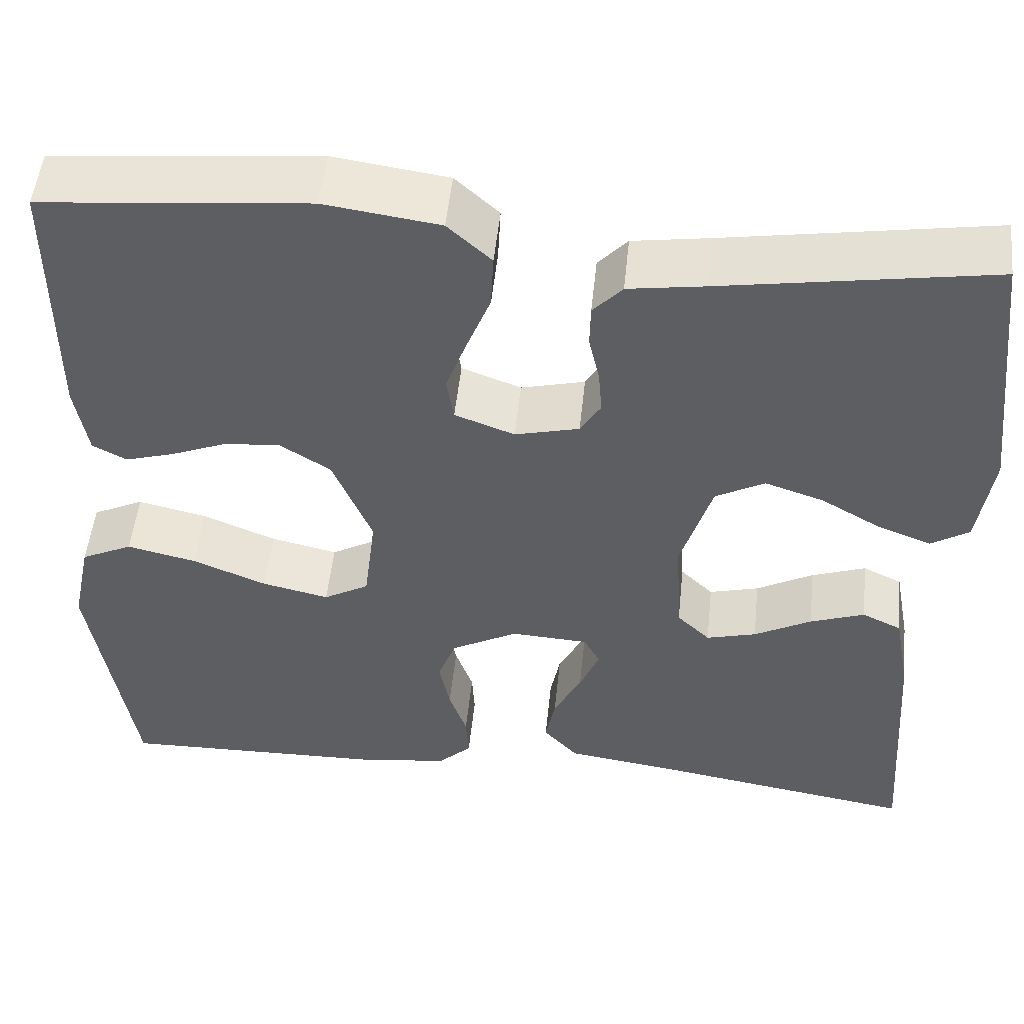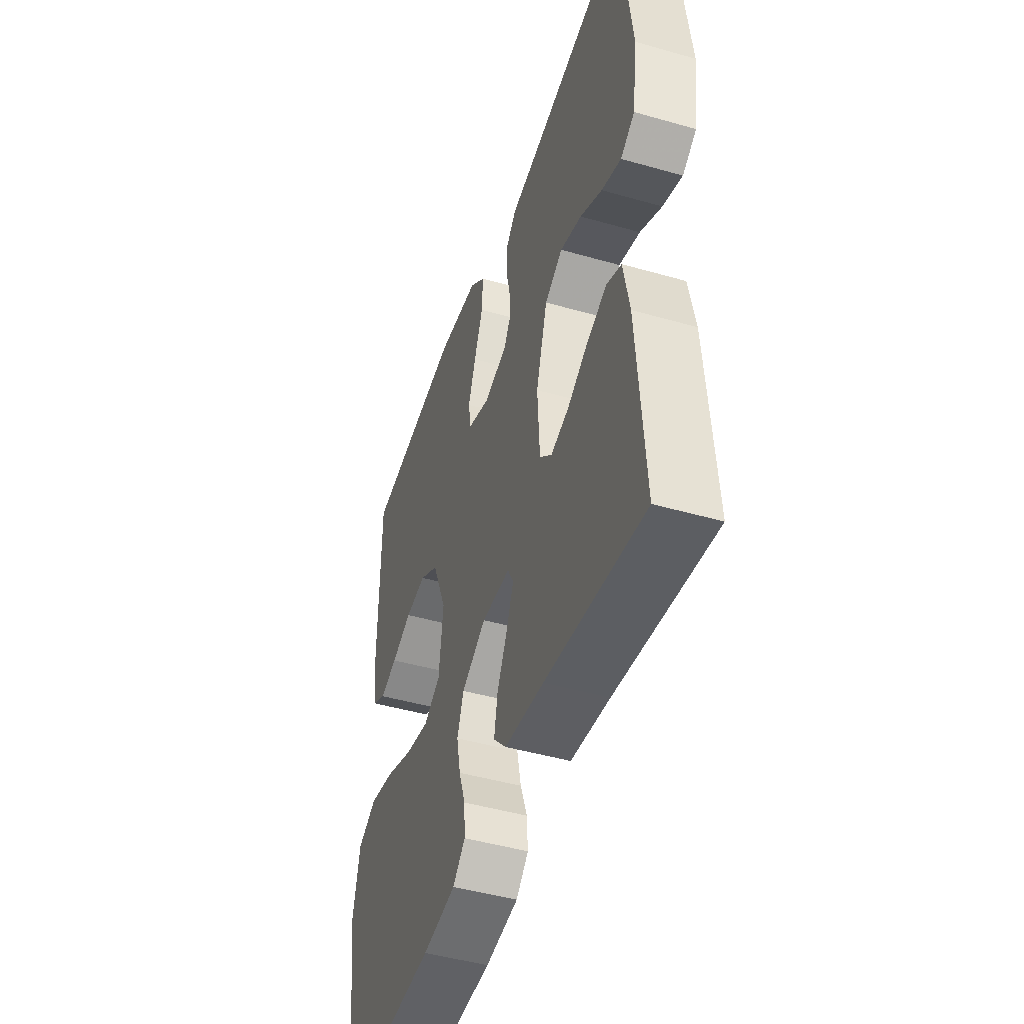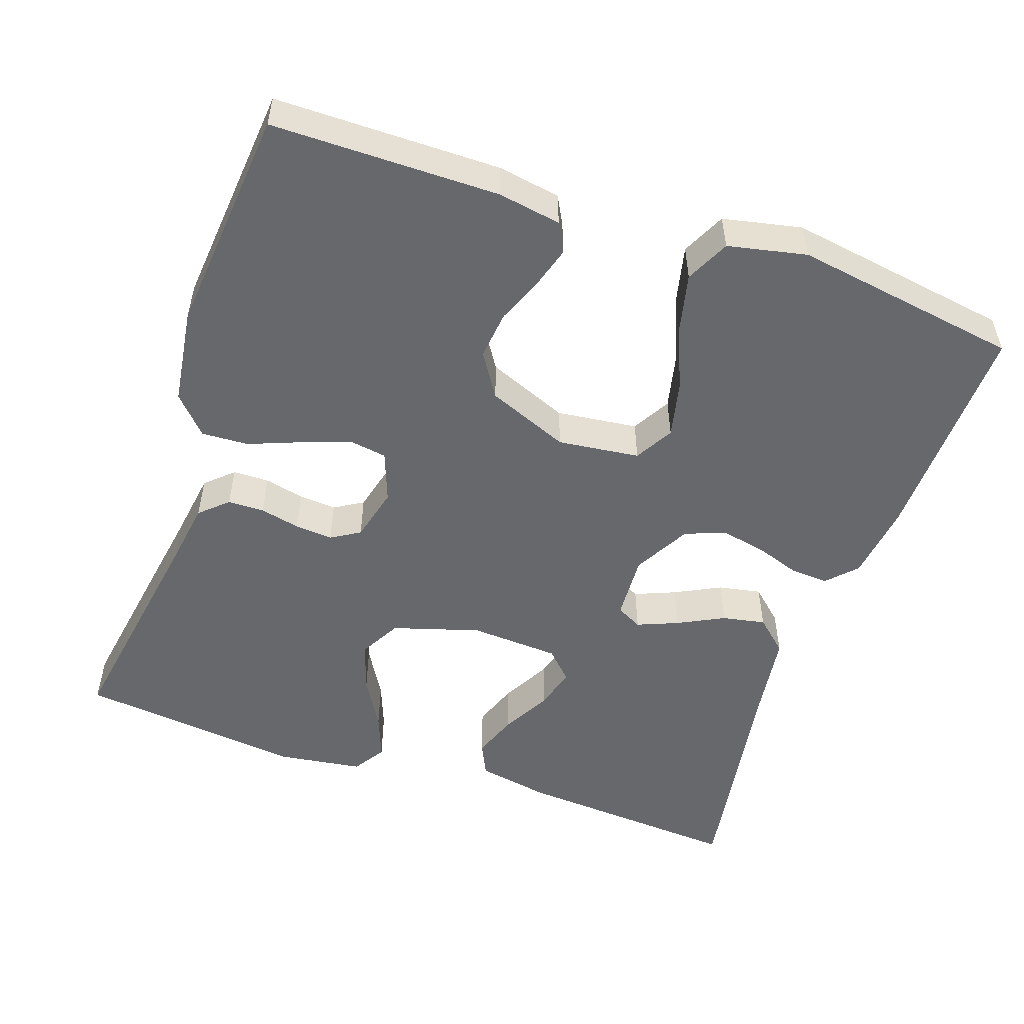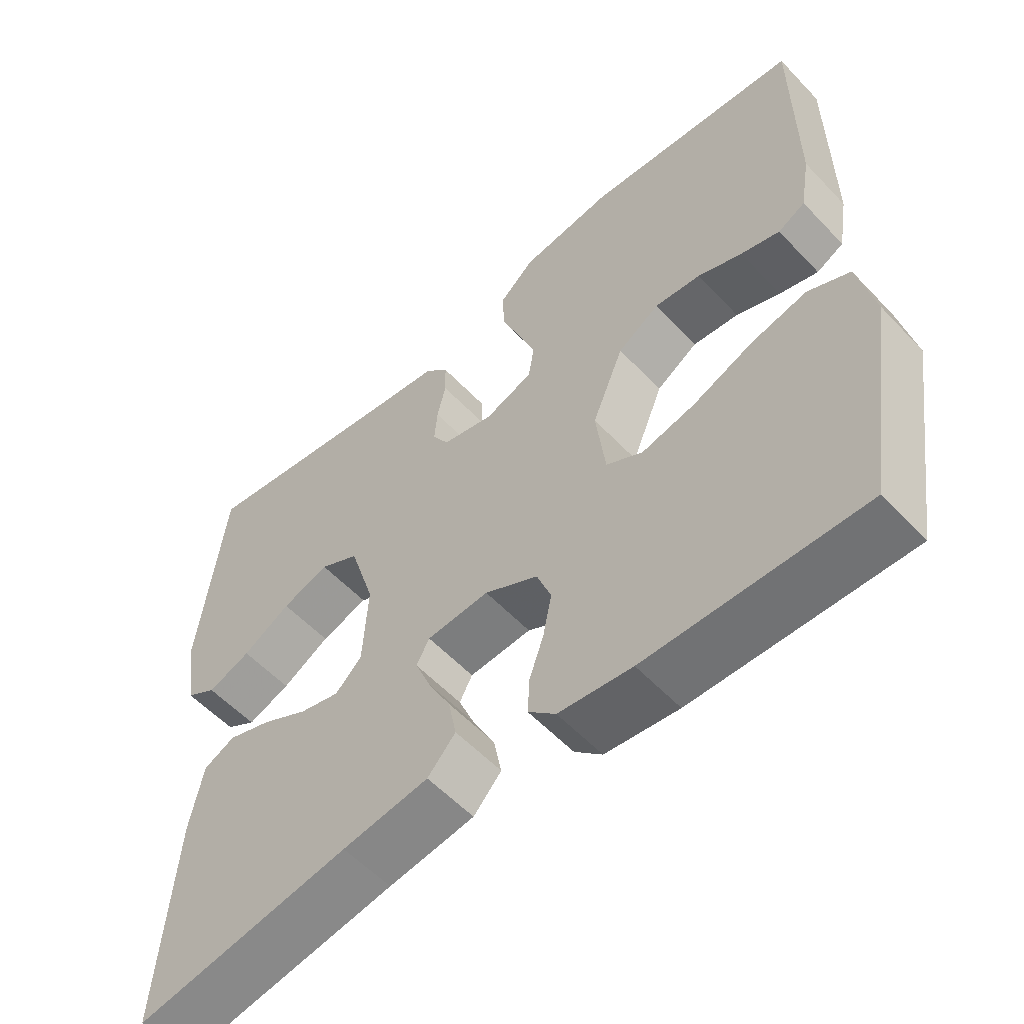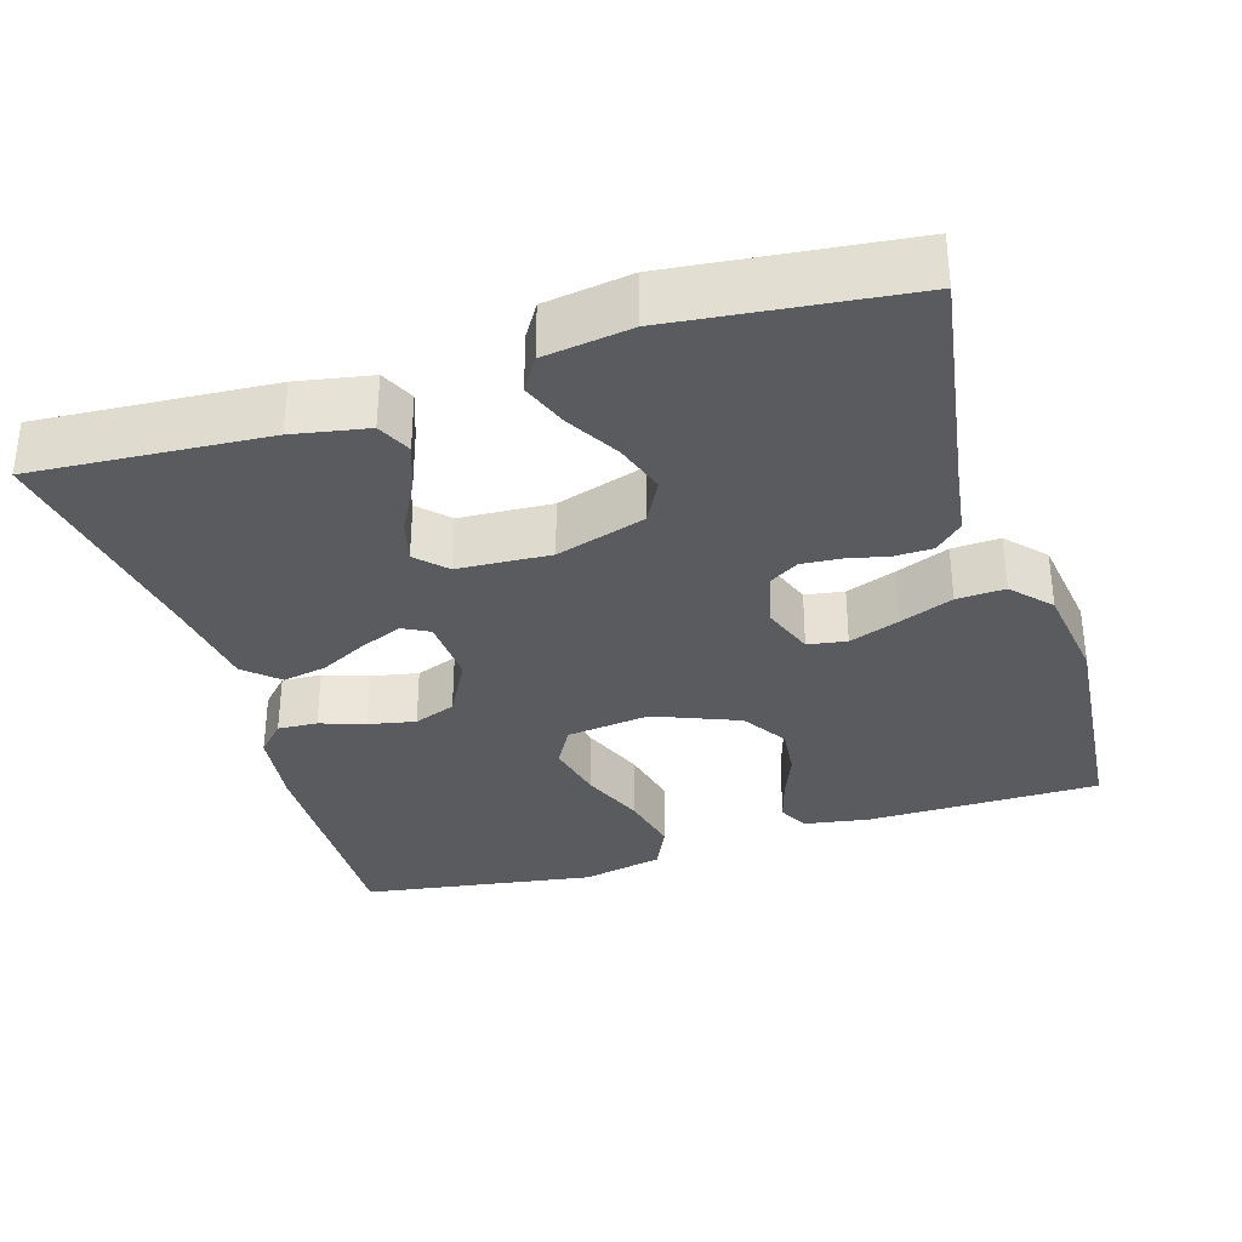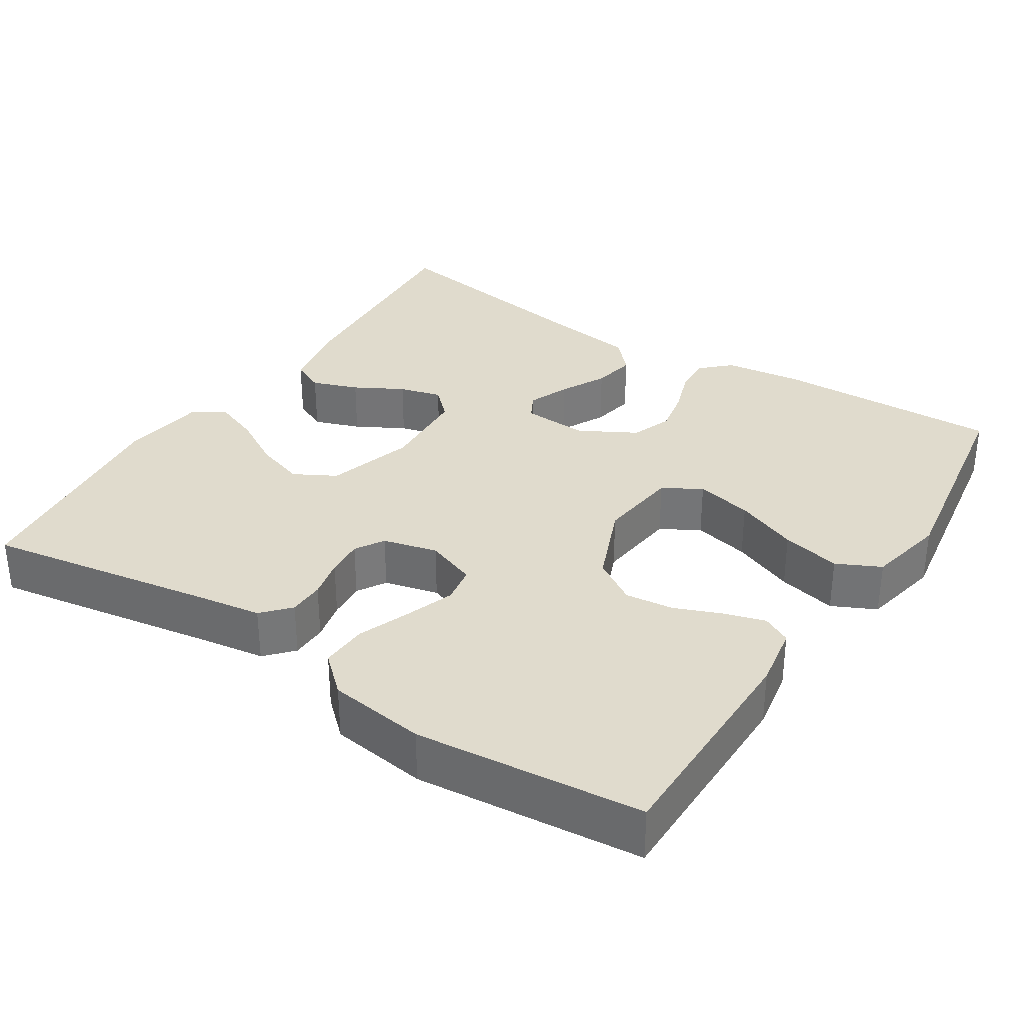
<metadata>
{"format":"obj","ext":"obj","renderer":"f3d","projection":"perspective","resolution":1024,"background":"white","views":[{"elev":51.1,"azim":-174.1,"up":"+Z"},{"elev":-46.8,"azim":-108.0,"up":"+Z"},{"elev":-52.4,"azim":71.0,"up":"+Y"},{"elev":-56.5,"azim":42.6,"up":"+Z"},{"elev":-33.5,"azim":-72.8,"up":"+Y"},{"elev":33.2,"azim":32.7,"up":"+Y"}]}
</metadata>
<code>
v -0.5 0.07 0.5
v -0.2 0.07 0.451
v -0.113 0.07 0.438
v -0.08 0.07 0.402
v -0.079 0.07 0.354
v -0.091 0.07 0.301
v -0.095 0.07 0.251
v -0.072 0.07 0.213
v 0 0.07 0.195
v 0.067 0.07 0.22
v 0.075 0.07 0.27
v 0.052 0.07 0.334
v 0.025 0.07 0.403
v 0.022 0.07 0.465
v 0.071 0.07 0.51
v 0.2 0.07 0.528
v 0.5 0.07 0.5
v 0.501 0.07 0.2
v 0.487 0.07 0.117
v 0.449 0.07 0.097
v 0.395 0.07 0.113
v 0.333 0.07 0.138
v 0.269 0.07 0.145
v 0.211 0.07 0.108
v 0.167 0.07 0
v 0.18 0.07 -0.108
v 0.231 0.07 -0.137
v 0.306 0.07 -0.12
v 0.389 0.07 -0.086
v 0.467 0.07 -0.068
v 0.525 0.07 -0.096
v 0.547 0.07 -0.2
v 0.5 0.07 -0.5
v 0.2 0.07 -0.493
v 0.098 0.07 -0.48
v 0.06 0.07 -0.444
v 0.063 0.07 -0.393
v 0.083 0.07 -0.335
v 0.095 0.07 -0.275
v 0.075 0.07 -0.221
v 0 0.07 -0.18
v -0.087 0.07 -0.185
v -0.105 0.07 -0.219
v -0.083 0.07 -0.273
v -0.052 0.07 -0.334
v -0.041 0.07 -0.391
v -0.08 0.07 -0.434
v -0.2 0.07 -0.451
v -0.5 0.07 -0.5
v -0.479 0.07 -0.2
v -0.461 0.07 -0.104
v -0.417 0.07 -0.083
v -0.356 0.07 -0.105
v -0.292 0.07 -0.14
v -0.236 0.07 -0.155
v -0.199 0.07 -0.119
v -0.192 0.07 0
v -0.227 0.07 0.115
v -0.282 0.07 0.145
v -0.348 0.07 0.123
v -0.415 0.07 0.084
v -0.475 0.07 0.061
v -0.518 0.07 0.088
v -0.534 0.07 0.2
v -0.5 0 0.5
v -0.2 0 0.451
v -0.113 0 0.438
v -0.08 0 0.402
v -0.079 0 0.354
v -0.091 0 0.301
v -0.095 0 0.251
v -0.072 0 0.213
v 0 0 0.195
v 0.067 0 0.22
v 0.075 0 0.27
v 0.052 0 0.334
v 0.025 0 0.403
v 0.022 0 0.465
v 0.071 0 0.51
v 0.2 0 0.528
v 0.5 0 0.5
v 0.501 0 0.2
v 0.487 0 0.117
v 0.449 0 0.097
v 0.395 0 0.113
v 0.333 0 0.138
v 0.269 0 0.145
v 0.211 0 0.108
v 0.167 0 0
v 0.18 0 -0.108
v 0.231 0 -0.137
v 0.306 0 -0.12
v 0.389 0 -0.086
v 0.467 0 -0.068
v 0.525 0 -0.096
v 0.547 0 -0.2
v 0.5 0 -0.5
v 0.2 0 -0.493
v 0.098 0 -0.48
v 0.06 0 -0.444
v 0.063 0 -0.393
v 0.083 0 -0.335
v 0.095 0 -0.275
v 0.075 0 -0.221
v 0 0 -0.18
v -0.087 0 -0.185
v -0.105 0 -0.219
v -0.083 0 -0.273
v -0.052 0 -0.334
v -0.041 0 -0.391
v -0.08 0 -0.434
v -0.2 0 -0.451
v -0.5 0 -0.5
v -0.479 0 -0.2
v -0.461 0 -0.104
v -0.417 0 -0.083
v -0.356 0 -0.105
v -0.292 0 -0.14
v -0.236 0 -0.155
v -0.199 0 -0.119
v -0.192 0 0
v -0.227 0 0.115
v -0.282 0 0.145
v -0.348 0 0.123
v -0.415 0 0.084
v -0.475 0 0.061
v -0.518 0 0.088
v -0.534 0 0.2
f 63 64 1 2
f 60 61 62 63
f 59 60 63 2
f 58 59 2 3
f 57 58 3 4
f 56 57 4 5
f 51 52 53 54
f 51 54 55
f 48 49 50 51
f 48 51 55
f 47 48 55 56
f 44 45 46 47
f 43 44 47 56
f 35 36 37 38
f 35 38 39
f 34 35 39
f 33 34 39 40
f 31 32 33 40
f 28 29 30 31
f 27 28 31 40
f 19 20 21 22
f 17 18 19 22
f 17 22 23
f 16 17 23 24
f 12 13 14 15
f 11 12 15 16
f 10 11 16 24
f 56 5 6
f 56 6 7
f 42 43 56 7
f 41 42 7 8
f 26 27 40 41
f 25 26 41 8
f 9 10 24 25
f 8 9 25
f 66 65 128 127
f 127 126 125 124
f 66 127 124 123
f 67 66 123 122
f 68 67 122 121
f 69 68 121 120
f 118 117 116 115
f 119 118 115
f 115 114 113 112
f 119 115 112
f 120 119 112 111
f 111 110 109 108
f 120 111 108 107
f 102 101 100 99
f 103 102 99
f 103 99 98
f 104 103 98 97
f 104 97 96 95
f 95 94 93 92
f 104 95 92 91
f 86 85 84 83
f 86 83 82 81
f 87 86 81
f 88 87 81 80
f 79 78 77 76
f 80 79 76 75
f 88 80 75 74
f 70 69 120
f 71 70 120
f 71 120 107 106
f 72 71 106 105
f 105 104 91 90
f 72 105 90 89
f 89 88 74 73
f 89 73 72
f 1 65 66 2
f 2 66 67 3
f 3 67 68 4
f 4 68 69 5
f 5 69 70 6
f 6 70 71 7
f 7 71 72 8
f 8 72 73 9
f 9 73 74 10
f 10 74 75 11
f 11 75 76 12
f 12 76 77 13
f 13 77 78 14
f 14 78 79 15
f 15 79 80 16
f 16 80 81 17
f 17 81 82 18
f 18 82 83 19
f 19 83 84 20
f 20 84 85 21
f 21 85 86 22
f 22 86 87 23
f 23 87 88 24
f 24 88 89 25
f 25 89 90 26
f 26 90 91 27
f 27 91 92 28
f 28 92 93 29
f 29 93 94 30
f 30 94 95 31
f 31 95 96 32
f 32 96 97 33
f 33 97 98 34
f 34 98 99 35
f 35 99 100 36
f 36 100 101 37
f 37 101 102 38
f 38 102 103 39
f 39 103 104 40
f 40 104 105 41
f 41 105 106 42
f 42 106 107 43
f 43 107 108 44
f 44 108 109 45
f 45 109 110 46
f 46 110 111 47
f 47 111 112 48
f 48 112 113 49
f 49 113 114 50
f 50 114 115 51
f 51 115 116 52
f 52 116 117 53
f 53 117 118 54
f 54 118 119 55
f 55 119 120 56
f 56 120 121 57
f 57 121 122 58
f 58 122 123 59
f 59 123 124 60
f 60 124 125 61
f 61 125 126 62
f 62 126 127 63
f 63 127 128 64
f 64 128 65 1

</code>
